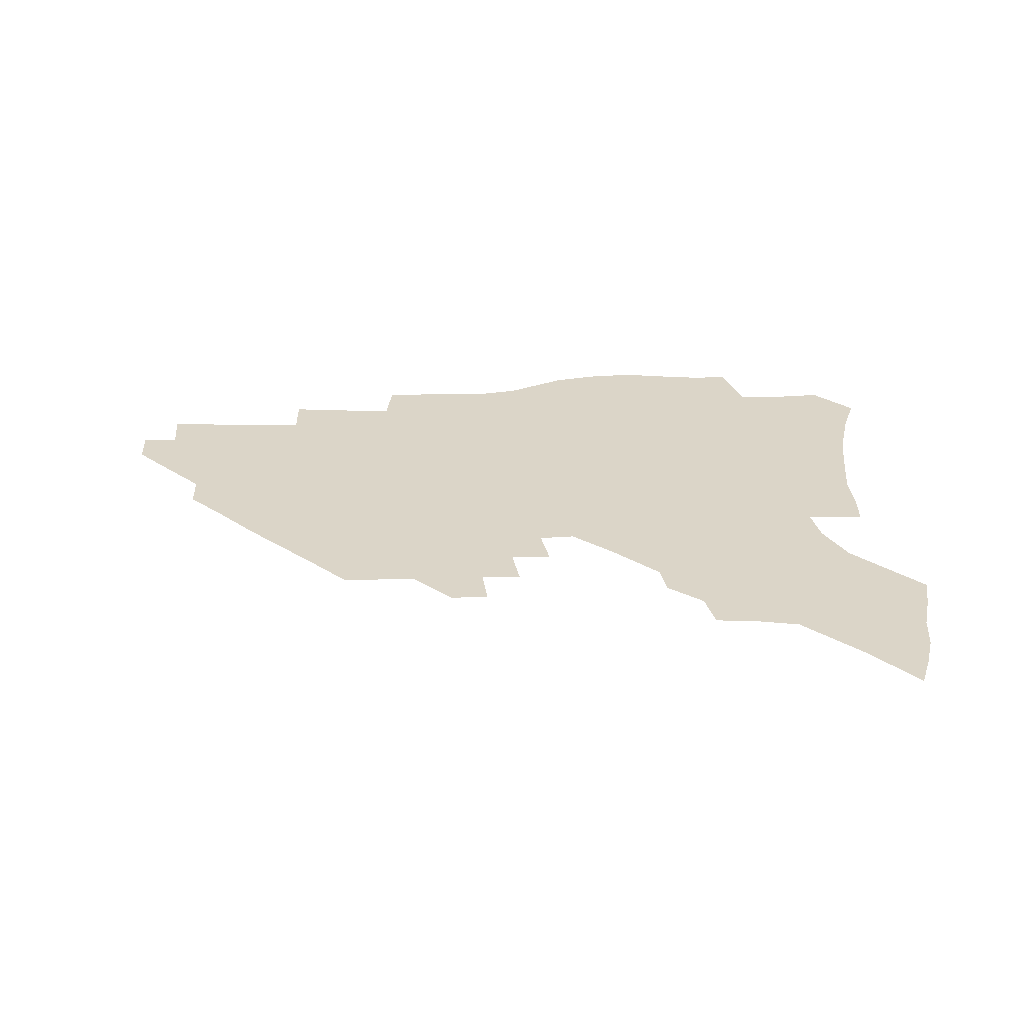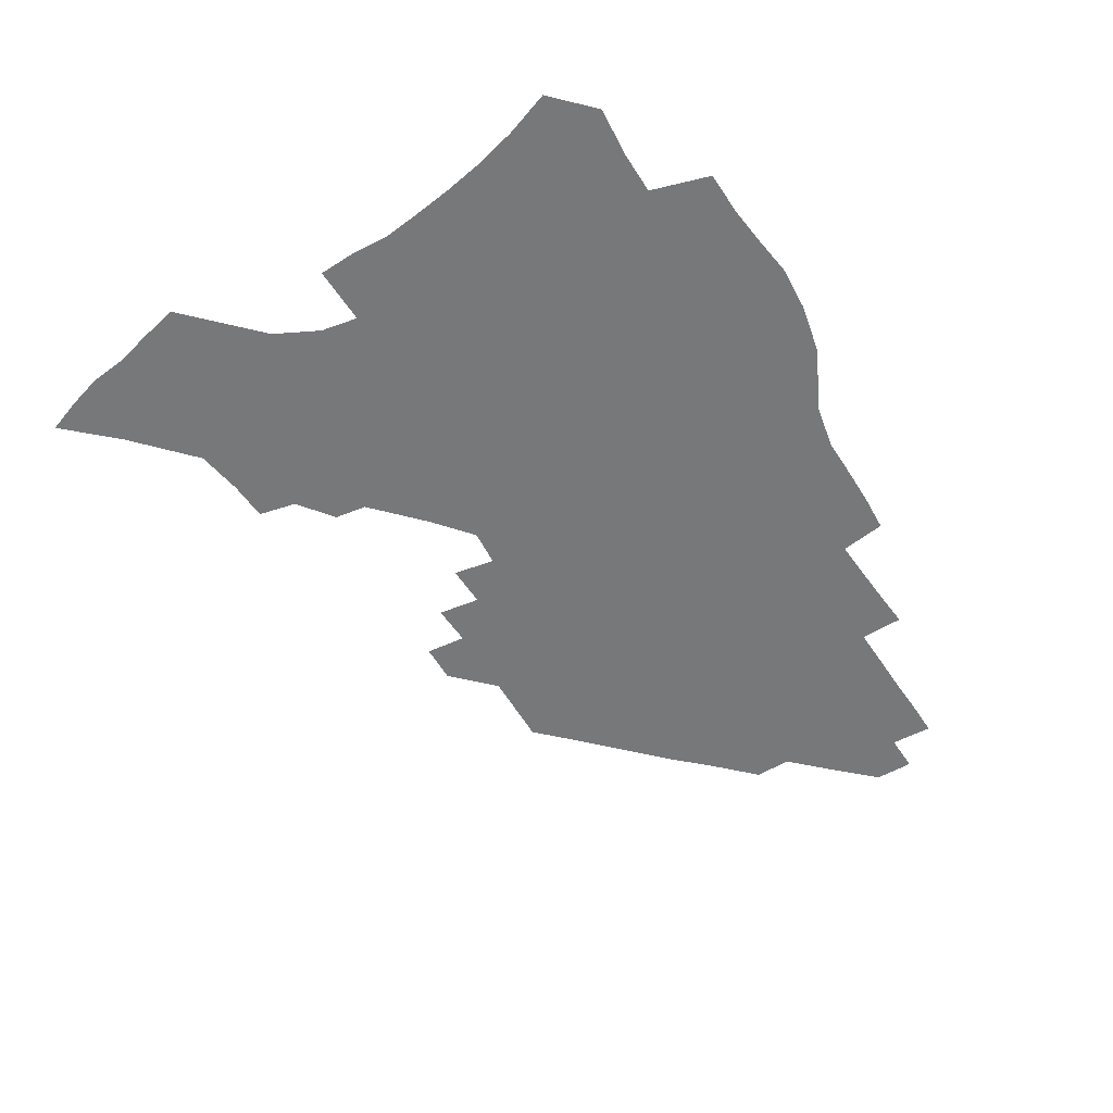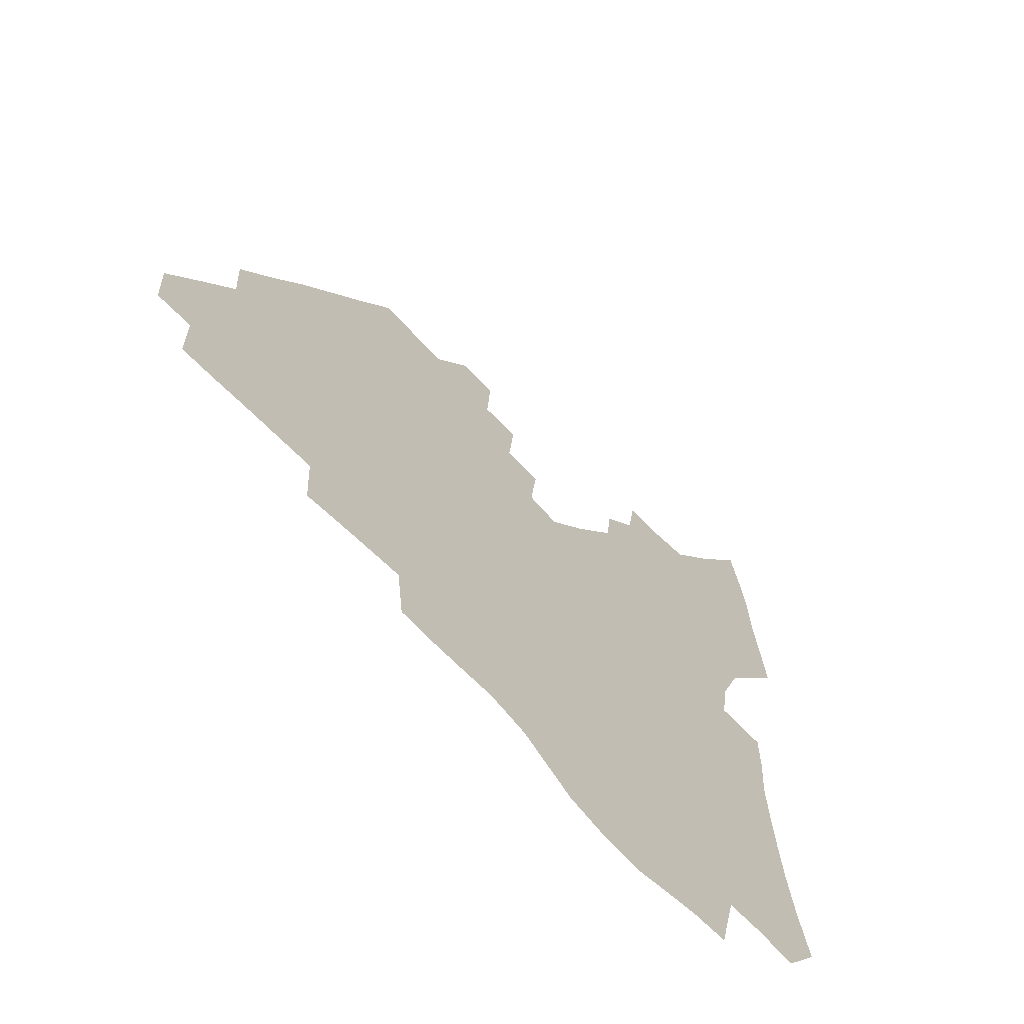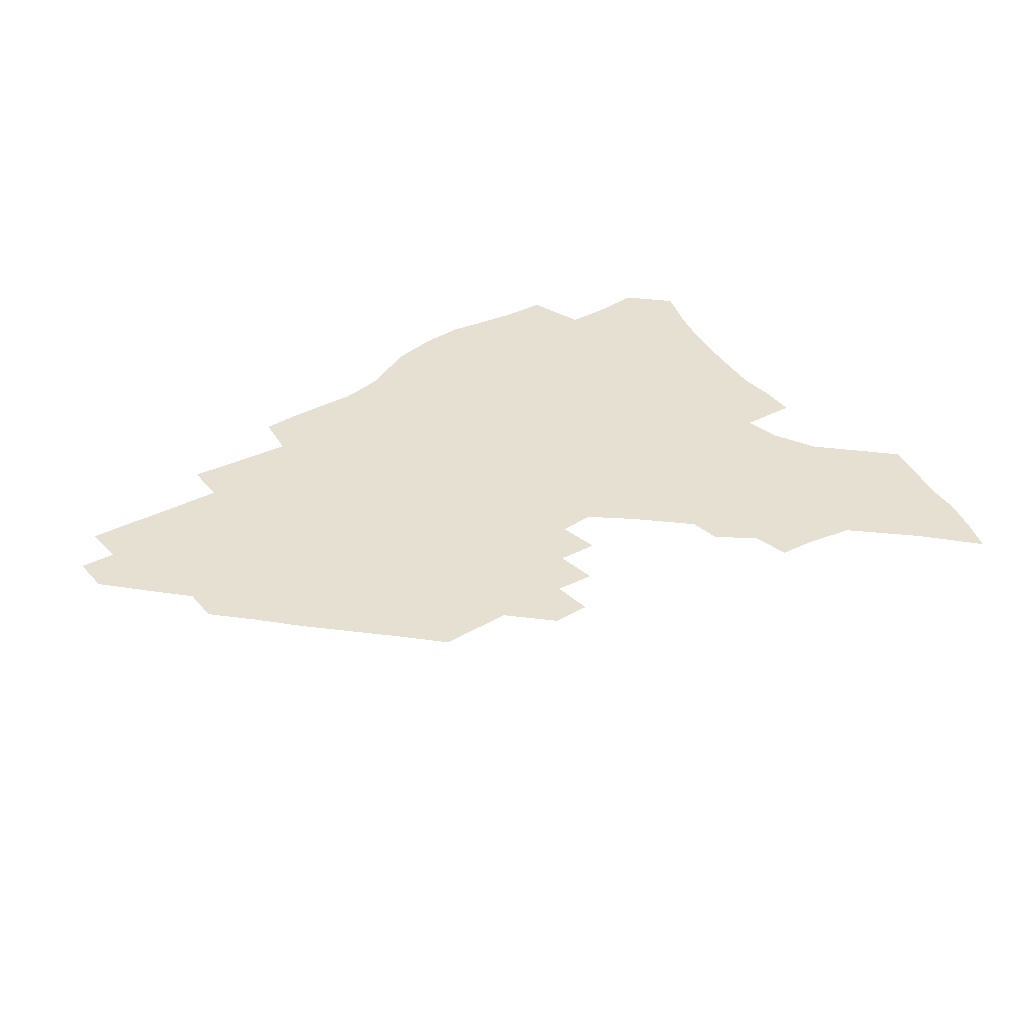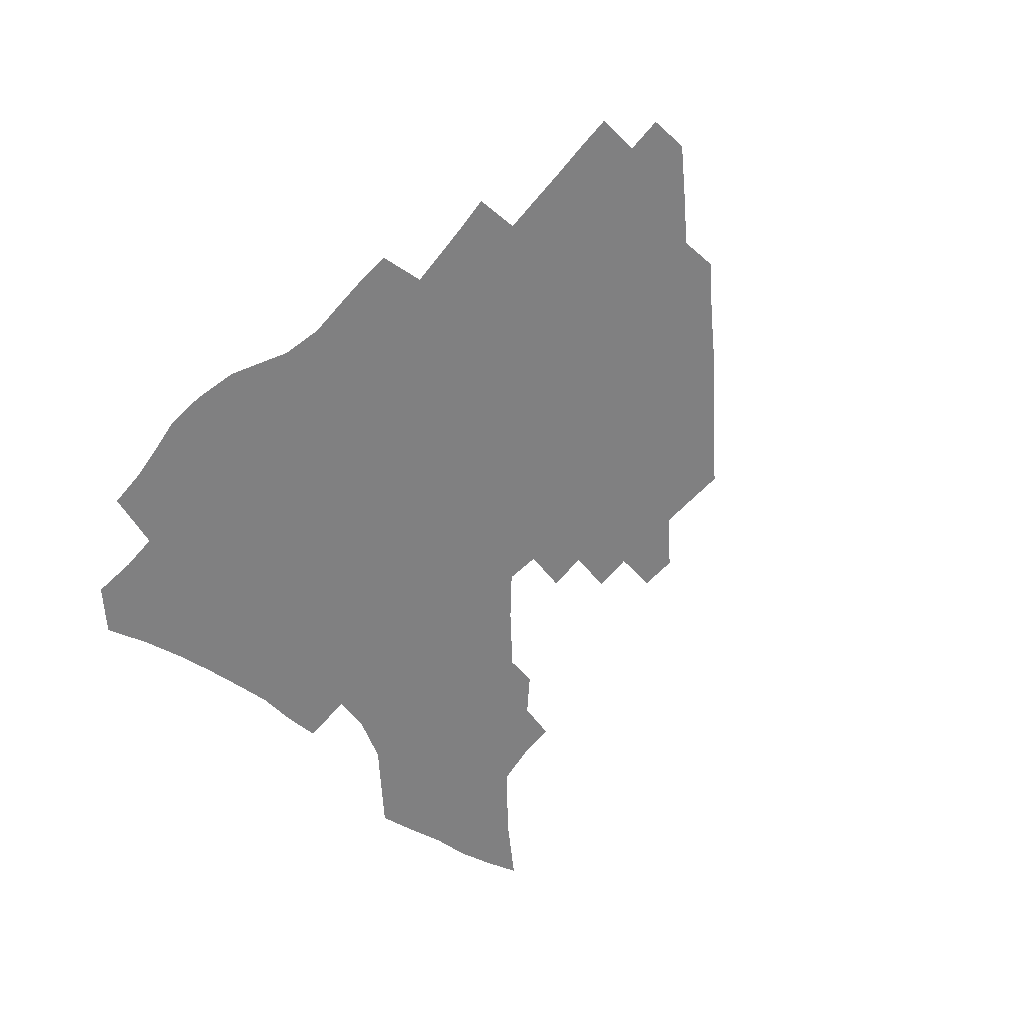
<metadata>
{"format":"obj","ext":"obj","renderer":"f3d","projection":"perspective","resolution":1024,"background":"white","views":[{"elev":29.5,"azim":177.4,"up":"+Z"},{"elev":-57.4,"azim":-59.3,"up":"+Z"},{"elev":-56.6,"azim":129.8,"up":"+Y"},{"elev":37.8,"azim":144.0,"up":"+Z"},{"elev":-60.1,"azim":47.9,"up":"+Z"}]}
</metadata>
<code>
v 252.7 193.5 0
v 258.9 210.8 0
v 263.1 226.7 0
v 266 241.9 0
v 268.1 256.7 0
v 270 271.4 0
v 269.2 285.9 0
v 269.9 300.2 0
v 268.1 178.2 0
v 275.1 196.2 0
v 279.6 212.3 0
v 283.7 227.8 0
v 285.9 242.5 0
v 287.6 256.9 0
v 291 271.4 0
v 292.2 285.3 0
v 292.1 299.2 0
v 289.6 313.7 0
v 281.1 330.9 0
v 254 358.1 0
v 257.2 372.4 0
v 260.9 386.3 0
v 262.7 400.8 0
v 266.7 414.1 0
v 271.4 426.9 0
v 287.1 179.5 0
v 293 196.8 0
v 298.2 213.3 0
v 301.4 228.2 0
v 303.1 242.5 0
v 305.4 256.8 0
v 309.2 271.4 0
v 310.1 284.9 0
v 309.4 298.7 0
v 309.1 312.4 0
v 309 325.8 0
v 303.7 341.7 0
v 294.4 360.4 0
v 286.4 379 0
v 288.3 392.8 0
v 289.6 406.7 0
v 303.5 179 0
v 309.6 196.8 0
v 313.5 212.6 0
v 316.3 227.5 0
v 318.9 242.1 0
v 321.3 256.4 0
v 324.8 271 0
v 326 284.7 0
v 325.7 298.2 0
v 326 311.5 0
v 325.1 325 0
v 321.8 339.9 0
v 319.5 354.2 0
v 315.8 369.6 0
v 312.1 385.4 0
v 310.4 156.1 0
v 320.7 179.6 0
v 325.7 196.4 0
v 329 212 0
v 331 226.6 0
v 334 241.5 0
v 336.4 255.9 0
v 340.7 270.9 0
v 341.9 284.5 0
v 341.7 297.9 0
v 340.8 311.4 0
v 339.4 325 0
v 336.7 339.7 0
v 336.3 352.6 0
v 334.2 366.2 0
v 329.9 382.1 0
v 326.9 155.5 0
v 336 177.9 0
v 341.8 196.2 0
v 344.6 211.6 0
v 347.6 226.9 0
v 349.4 241.4 0
v 352.8 256.3 0
v 356.2 270.9 0
v 357.7 284.3 0
v 357.1 297.6 0
v 354.8 311.8 0
v 352.9 325.9 0
v 350.7 340.3 0
v 349.3 353.4 0
v 347.9 366.2 0
v 344.8 380.9 0
v 342.3 153.3 0
v 352.6 177.9 0
v 358.2 196.3 0
v 361.8 212.4 0
v 363.9 227.4 0
v 366.9 242.5 0
v 368.9 256.8 0
v 371.3 270.9 0
v 372.1 284.2 0
v 372.1 297.2 0
v 370.3 310.9 0
v 367.3 325.9 0
v 363.4 342.9 0
v 361.6 355.3 0
v 357.5 150.9 0
v 369.8 179 0
v 375.5 197.6 0
v 379.1 213.8 0
v 380.6 228.4 0
v 383.9 243.7 0
v 385.4 257.7 0
v 386.2 271.2 0
v 386.3 284.3 0
v 385.9 297.3 0
v 384.2 310.8 0
v 382 324.8 0
v 374.7 151.8 0
v 387.1 180.5 0
v 393.4 200 0
v 395.5 215.1 0
v 397.5 229.9 0
v 398.9 244.1 0
v 399.4 257.7 0
v 399.8 271.2 0
v 399.9 284.5 0
v 399 298 0
v 397.6 311.5 0
v 393.2 155.5 0
v 405.3 183.9 0
v 409.5 201.3 0
v 411 216 0
v 412.4 230.3 0
v 412.7 244 0
v 413.4 257.8 0
v 413.4 271.3 0
v 414 284.7 0
v 412.7 298.6 0
v 411.4 312.3 0
v 408.6 328.5 0
v 416.5 166.6 0
v 422.2 186.7 0
v 424.1 201.7 0
v 425.5 216.2 0
v 426.8 230.6 0
v 426.9 244.1 0
v 427.6 258 0
v 427.5 271.7 0
v 427.2 285.5 0
v 426.5 299.2 0
v 425.3 313.4 0
v 424.4 327.8 0
v 422.1 344.2 0
v 433.3 169.6 0
v 437 187.4 0
v 438.5 201.9 0
v 439.7 216.2 0
v 440.5 230.4 0
v 441 244.3 0
v 441.4 258.1 0
v 441.3 271.8 0
v 441.1 285.6 0
v 440.9 299.3 0
v 439.9 313.5 0
v 438.7 328.3 0
v 437.6 343.1 0
v 436.1 358.9 0
v 447.7 169.1 0
v 451.1 187.1 0
v 452.5 201.7 0
v 454 216.5 0
v 454.5 230.3 0
v 454.8 244.1 0
v 455 257.9 0
v 455.2 271.8 0
v 454.8 285.8 0
v 454.7 299.6 0
v 454 313.8 0
v 453.1 328.3 0
v 452.1 343 0
v 450.6 359 0
v 462.2 168.8 0
v 465.1 186.5 0
v 466.7 201.7 0
v 467.8 216.1 0
v 468.4 230.1 0
v 468.7 244 0
v 468.9 257.9 0
v 469.3 271.8 0
v 469.1 285.6 0
v 468.6 299.8 0
v 468 314 0
v 467.4 328.1 0
v 466.3 343.2 0
v 476.8 169.2 0
v 479.4 186.5 0
v 480.7 201.4 0
v 481.5 215.5 0
v 482.2 229.9 0
v 482.7 243.9 0
v 482.7 257.9 0
v 482.8 271.7 0
v 482.9 285.6 0
v 482.4 300.4 0
v 481.9 314.2 0
v 481.4 328.4 0
v 480.5 343.3 0
v 493.4 185.4 0
v 494.6 201.1 0
v 495.3 215.1 0
v 496.1 229.8 0
v 496.6 243.9 0
v 496.7 257.7 0
v 496.7 271.6 0
v 496.6 285.6 0
v 496.1 300.3 0
v 495.8 314.2 0
v 495.4 328.3 0
v 494.6 343.5 0
v 507.7 184.1 0
v 508.5 200.3 0
v 509.2 215 0
v 509.8 229.5 0
v 510.1 243.7 0
v 510.3 257.6 0
v 510.5 271.5 0
v 510.3 285.5 0
v 510 299.9 0
v 509.7 314.1 0
v 509.3 328.2 0
v 522 182.6 0
v 522.5 199.2 0
v 523.1 214.2 0
v 523.5 229.1 0
v 523.7 243.3 0
v 523.9 257.4 0
v 524 271.3 0
v 523.9 285.4 0
v 523.8 299.5 0
v 523.4 314 0
v 536.7 198.5 0
v 536.9 214 0
v 537.1 228.9 0
v 537.4 243 0
v 537.6 257.1 0
v 537.4 271.2 0
v 537.4 285.2 0
v 537.5 299.8 0
v 551 197.9 0
v 550.7 213.8 0
v 550.8 228.4 0
v 551.2 242.6 0
v 551.1 257 0
v 551 271 0
v 551 285.1 0
v 565.4 196.9 0
v 564.9 212.9 0
v 564.7 227.9 0
v 564.8 242.3 0
v 564.6 256.8 0
v 564.8 270.9 0
v 579.6 196.3 0
v 578.9 212.4 0
v 578.9 227.1 0
v 578.4 242.2 0
v 592.9 211.8 0
v 592.8 226.6 0
f 9 10 1
f 1 10 2
f 10 11 2
f 2 11 3
f 11 12 3
f 3 12 4
f 12 13 4
f 4 13 5
f 13 14 5
f 5 14 6
f 14 15 6
f 6 15 7
f 15 16 7
f 7 16 8
f 16 17 8
f 9 26 10
f 26 27 10
f 10 27 11
f 27 28 11
f 11 28 12
f 28 29 12
f 12 29 13
f 29 30 13
f 13 30 14
f 30 31 14
f 14 31 15
f 31 32 15
f 15 32 16
f 32 33 16
f 16 33 17
f 33 34 17
f 17 34 18
f 34 35 18
f 18 35 19
f 35 36 19
f 19 36 20
f 36 37 20
f 20 37 21
f 37 38 21
f 21 38 22
f 38 39 22
f 22 39 23
f 39 40 23
f 23 40 24
f 40 41 24
f 24 41 25
f 26 42 27
f 42 43 27
f 27 43 28
f 43 44 28
f 28 44 29
f 44 45 29
f 29 45 30
f 45 46 30
f 30 46 31
f 46 47 31
f 31 47 32
f 47 48 32
f 32 48 33
f 48 49 33
f 33 49 34
f 49 50 34
f 34 50 35
f 50 51 35
f 35 51 36
f 51 52 36
f 36 52 37
f 52 53 37
f 37 53 38
f 53 54 38
f 38 54 39
f 54 55 39
f 39 55 40
f 55 56 40
f 40 56 41
f 57 58 42
f 42 58 43
f 58 59 43
f 43 59 44
f 59 60 44
f 44 60 45
f 60 61 45
f 45 61 46
f 61 62 46
f 46 62 47
f 62 63 47
f 47 63 48
f 63 64 48
f 48 64 49
f 64 65 49
f 49 65 50
f 65 66 50
f 50 66 51
f 66 67 51
f 51 67 52
f 67 68 52
f 52 68 53
f 68 69 53
f 53 69 54
f 69 70 54
f 54 70 55
f 70 71 55
f 55 71 56
f 71 72 56
f 57 73 58
f 73 74 58
f 58 74 59
f 74 75 59
f 59 75 60
f 75 76 60
f 60 76 61
f 76 77 61
f 61 77 62
f 77 78 62
f 62 78 63
f 78 79 63
f 63 79 64
f 79 80 64
f 64 80 65
f 80 81 65
f 65 81 66
f 81 82 66
f 66 82 67
f 82 83 67
f 67 83 68
f 83 84 68
f 68 84 69
f 84 85 69
f 69 85 70
f 85 86 70
f 70 86 71
f 86 87 71
f 71 87 72
f 87 88 72
f 73 89 74
f 89 90 74
f 74 90 75
f 90 91 75
f 75 91 76
f 91 92 76
f 76 92 77
f 92 93 77
f 77 93 78
f 93 94 78
f 78 94 79
f 94 95 79
f 79 95 80
f 95 96 80
f 80 96 81
f 96 97 81
f 81 97 82
f 97 98 82
f 82 98 83
f 98 99 83
f 83 99 84
f 99 100 84
f 84 100 85
f 100 101 85
f 85 101 86
f 101 102 86
f 86 102 87
f 89 103 90
f 103 104 90
f 90 104 91
f 104 105 91
f 91 105 92
f 105 106 92
f 92 106 93
f 106 107 93
f 93 107 94
f 107 108 94
f 94 108 95
f 108 109 95
f 95 109 96
f 109 110 96
f 96 110 97
f 110 111 97
f 97 111 98
f 111 112 98
f 98 112 99
f 112 113 99
f 99 113 100
f 113 114 100
f 100 114 101
f 103 115 104
f 115 116 104
f 104 116 105
f 116 117 105
f 105 117 106
f 117 118 106
f 106 118 107
f 118 119 107
f 107 119 108
f 119 120 108
f 108 120 109
f 120 121 109
f 109 121 110
f 121 122 110
f 110 122 111
f 122 123 111
f 111 123 112
f 123 124 112
f 112 124 113
f 124 125 113
f 113 125 114
f 115 126 116
f 126 127 116
f 116 127 117
f 127 128 117
f 117 128 118
f 128 129 118
f 118 129 119
f 129 130 119
f 119 130 120
f 130 131 120
f 120 131 121
f 131 132 121
f 121 132 122
f 132 133 122
f 122 133 123
f 133 134 123
f 123 134 124
f 134 135 124
f 124 135 125
f 135 136 125
f 126 138 127
f 138 139 127
f 127 139 128
f 139 140 128
f 128 140 129
f 140 141 129
f 129 141 130
f 141 142 130
f 130 142 131
f 142 143 131
f 131 143 132
f 143 144 132
f 132 144 133
f 144 145 133
f 133 145 134
f 145 146 134
f 134 146 135
f 146 147 135
f 135 147 136
f 147 148 136
f 136 148 137
f 148 149 137
f 138 151 139
f 151 152 139
f 139 152 140
f 152 153 140
f 140 153 141
f 153 154 141
f 141 154 142
f 154 155 142
f 142 155 143
f 155 156 143
f 143 156 144
f 156 157 144
f 144 157 145
f 157 158 145
f 145 158 146
f 158 159 146
f 146 159 147
f 159 160 147
f 147 160 148
f 160 161 148
f 148 161 149
f 161 162 149
f 149 162 150
f 162 163 150
f 151 165 152
f 165 166 152
f 152 166 153
f 166 167 153
f 153 167 154
f 167 168 154
f 154 168 155
f 168 169 155
f 155 169 156
f 169 170 156
f 156 170 157
f 170 171 157
f 157 171 158
f 171 172 158
f 158 172 159
f 172 173 159
f 159 173 160
f 173 174 160
f 160 174 161
f 174 175 161
f 161 175 162
f 175 176 162
f 162 176 163
f 176 177 163
f 163 177 164
f 177 178 164
f 165 179 166
f 179 180 166
f 166 180 167
f 180 181 167
f 167 181 168
f 181 182 168
f 168 182 169
f 182 183 169
f 169 183 170
f 183 184 170
f 170 184 171
f 184 185 171
f 171 185 172
f 185 186 172
f 172 186 173
f 186 187 173
f 173 187 174
f 187 188 174
f 174 188 175
f 188 189 175
f 175 189 176
f 189 190 176
f 176 190 177
f 190 191 177
f 177 191 178
f 179 192 180
f 192 193 180
f 180 193 181
f 193 194 181
f 181 194 182
f 194 195 182
f 182 195 183
f 195 196 183
f 183 196 184
f 196 197 184
f 184 197 185
f 197 198 185
f 185 198 186
f 198 199 186
f 186 199 187
f 199 200 187
f 187 200 188
f 200 201 188
f 188 201 189
f 201 202 189
f 189 202 190
f 202 203 190
f 190 203 191
f 203 204 191
f 193 205 194
f 205 206 194
f 194 206 195
f 206 207 195
f 195 207 196
f 207 208 196
f 196 208 197
f 208 209 197
f 197 209 198
f 209 210 198
f 198 210 199
f 210 211 199
f 199 211 200
f 211 212 200
f 200 212 201
f 212 213 201
f 201 213 202
f 213 214 202
f 202 214 203
f 214 215 203
f 203 215 204
f 215 216 204
f 205 217 206
f 217 218 206
f 206 218 207
f 218 219 207
f 207 219 208
f 219 220 208
f 208 220 209
f 220 221 209
f 209 221 210
f 221 222 210
f 210 222 211
f 222 223 211
f 211 223 212
f 223 224 212
f 212 224 213
f 224 225 213
f 213 225 214
f 225 226 214
f 214 226 215
f 226 227 215
f 215 227 216
f 217 228 218
f 228 229 218
f 218 229 219
f 229 230 219
f 219 230 220
f 230 231 220
f 220 231 221
f 231 232 221
f 221 232 222
f 232 233 222
f 222 233 223
f 233 234 223
f 223 234 224
f 234 235 224
f 224 235 225
f 235 236 225
f 225 236 226
f 236 237 226
f 226 237 227
f 229 238 230
f 238 239 230
f 230 239 231
f 239 240 231
f 231 240 232
f 240 241 232
f 232 241 233
f 241 242 233
f 233 242 234
f 242 243 234
f 234 243 235
f 243 244 235
f 235 244 236
f 244 245 236
f 236 245 237
f 238 246 239
f 246 247 239
f 239 247 240
f 247 248 240
f 240 248 241
f 248 249 241
f 241 249 242
f 249 250 242
f 242 250 243
f 250 251 243
f 243 251 244
f 251 252 244
f 244 252 245
f 246 253 247
f 253 254 247
f 247 254 248
f 254 255 248
f 248 255 249
f 255 256 249
f 249 256 250
f 256 257 250
f 250 257 251
f 257 258 251
f 251 258 252
f 253 259 254
f 259 260 254
f 254 260 255
f 260 261 255
f 255 261 256
f 261 262 256
f 256 262 257
f 260 263 261
f 263 264 261
f 261 264 262

</code>
